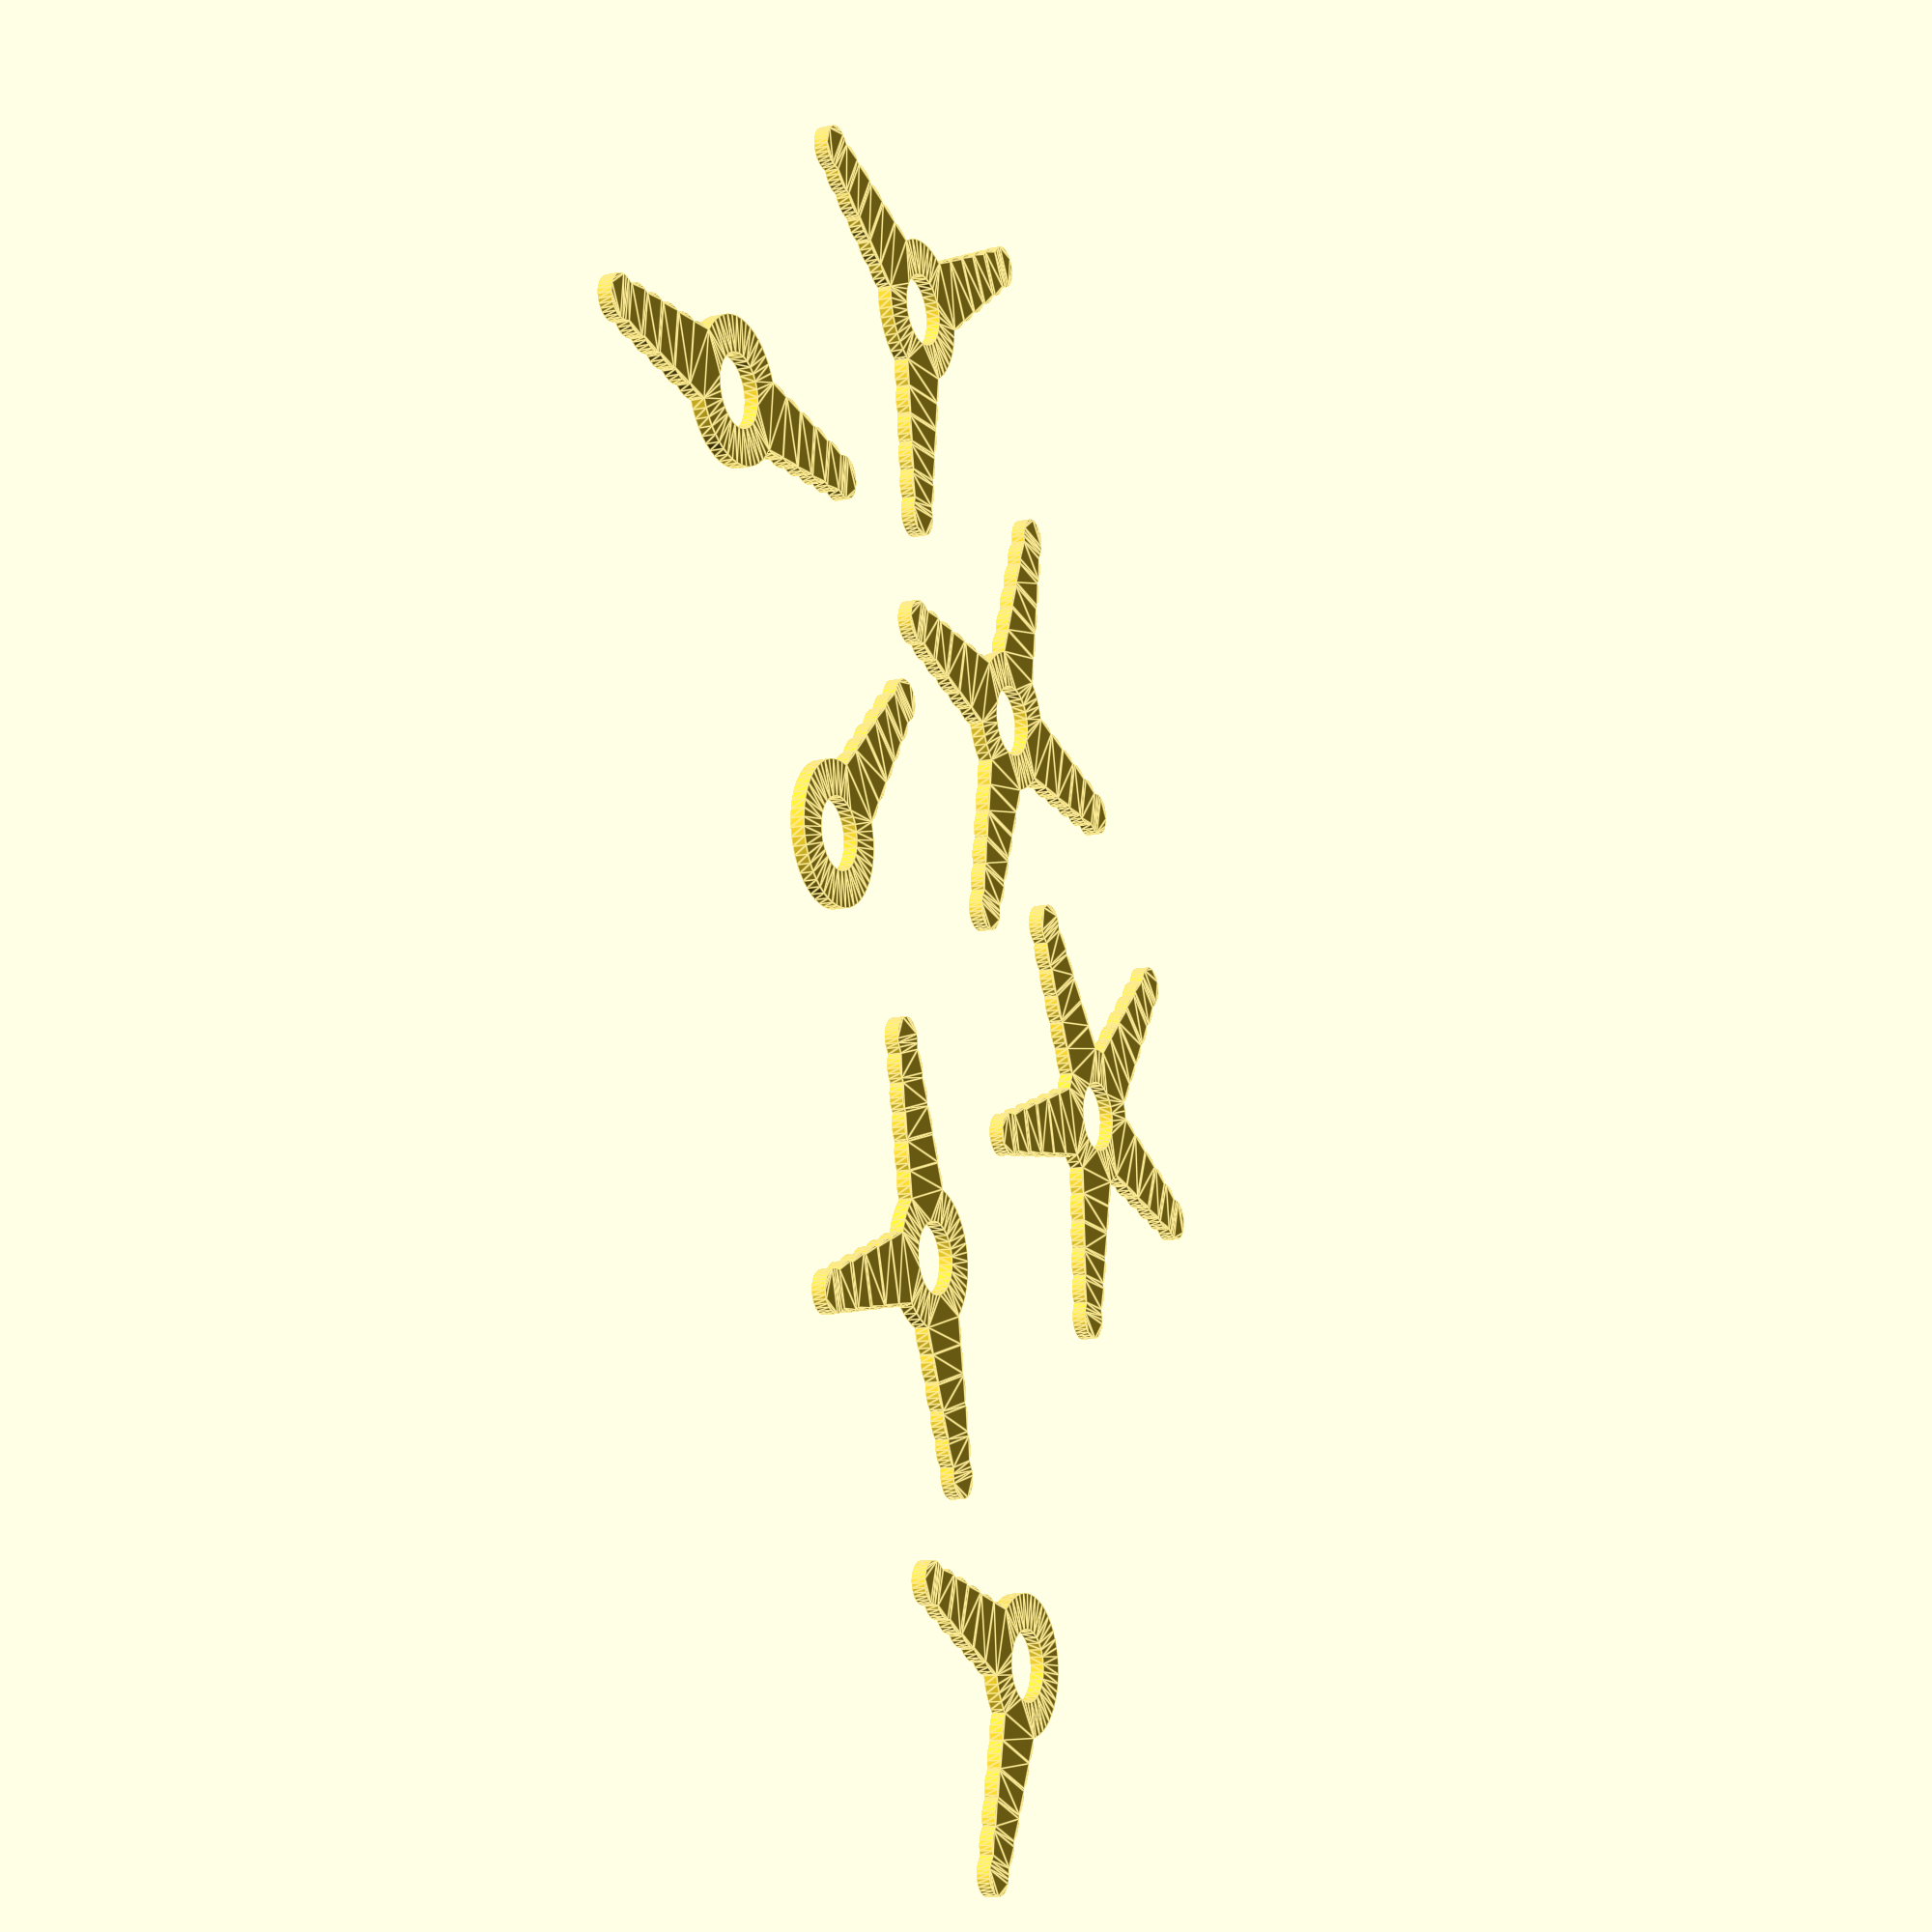
<openscad>
thick=2;
arms=5;
td=10;

*for(s=[8:0.5:15.5])
  translate([(floor(s/4)-2)*50,((s-8)*40)%160]) {
    linear_extrude(2)
    {
      arm(s);
      translate([0,-10]) square([4,20]);
    }
    translate([15,0,2])
      linear_extrude(0.6) rotate([0,0,0]) text(text=str(s),size=6,halign="center",valign="center",font="Arial:style=Bold");
    
  }
for(a=[1:4]) {
  translate([(a-1)*60%240,a>4?60:0]) 
    linear_extrude(thick) rotate([0,0,56*a]) profile(a,td);
  if(a>1)
  translate([(a-1)*60%240-60,60])
    linear_extrude(thick) rotate([0,0,46*a]) profile(a+1,td,1);
}

module profile(arms=4,td=td,div=0) {
  difference() {
    union() {
      circle(d=20,$fn=50);
      if(div)
        for(r=[0:360/arms:359])
          rotate([0,0,r])
            arm(td);
      else {
        arm(td);
        if(arms%2==1)
          rotate([0,0,180]) arm(td);
        if(arms>2)
          rotate([0,0,90]) arm(td);
        if(arms>3&&arms%3==0)
          rotate([0,0,270]) arm(td);
      }
    }
    circle(d=td,$fn=30);
  }
}
module arm(td=td) {
  difference() {
    union() {
      *translate([4,(td-.5)*-.5]) square([22,td-.5]);
      *hull()
      {
      translate([26,0]) circle(d=td,$fn=30);
      translate([28,0]) circle(d=td-1,$fn=30);
      }
      for(x=[10:4:32]) translate([x,0]) hull() {
        circle(d=td-((x-10)/5),$fn=30);
        translate([-4,0]) circle(d=td-(x/5)-.5,$fn=30);
      }
    }
    *translate([24,td*-.5-1.75]) circle(d=4,$fn=20);
    *translate([24,td*0.5+1.75]) circle(d=4,$fn=20);
  }
}
</openscad>
<views>
elev=12.6 azim=61.6 roll=296.3 proj=p view=edges
</views>
